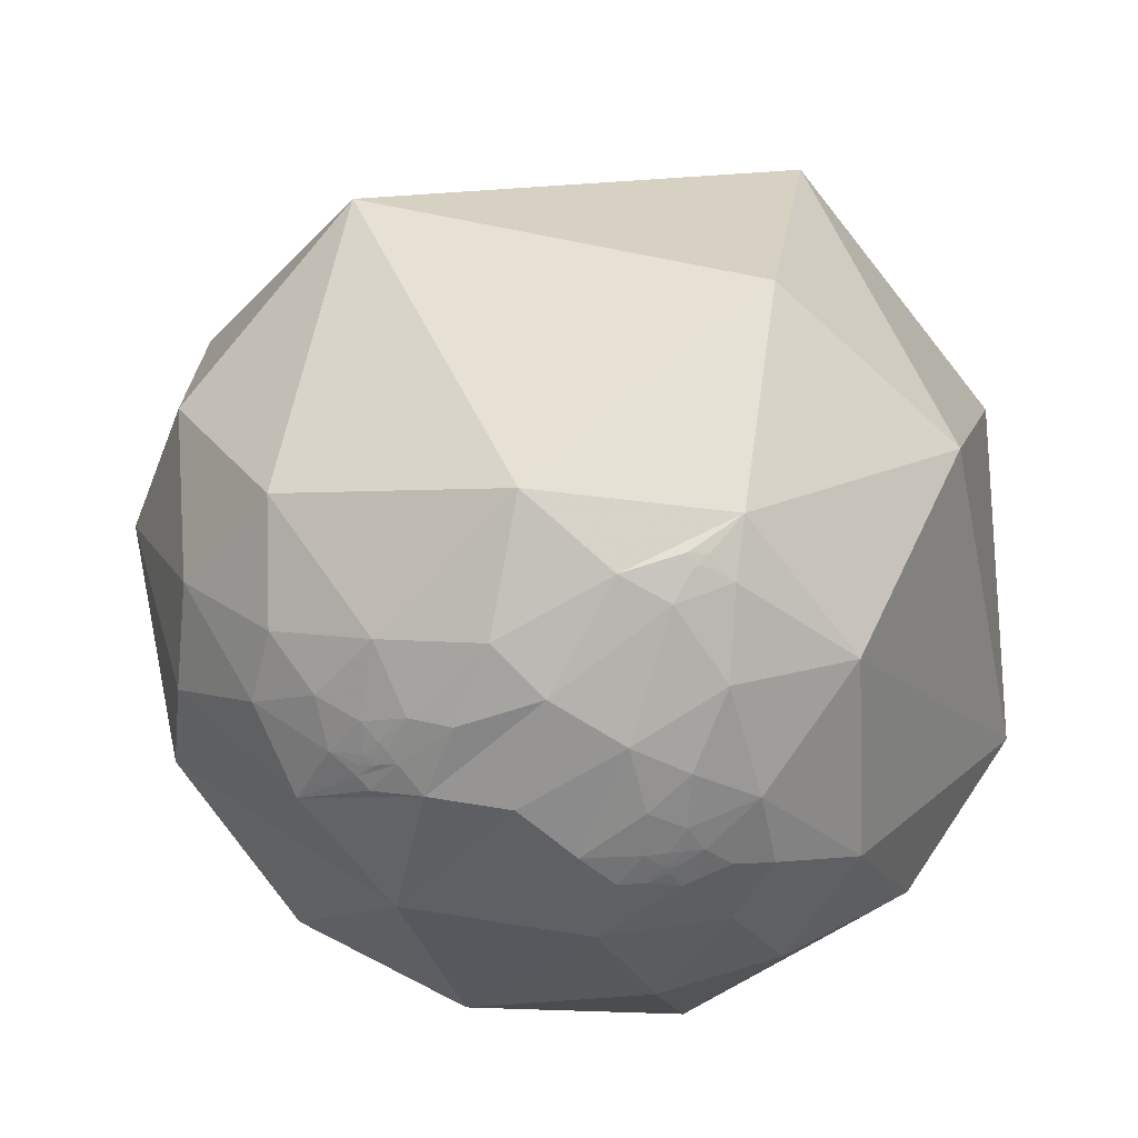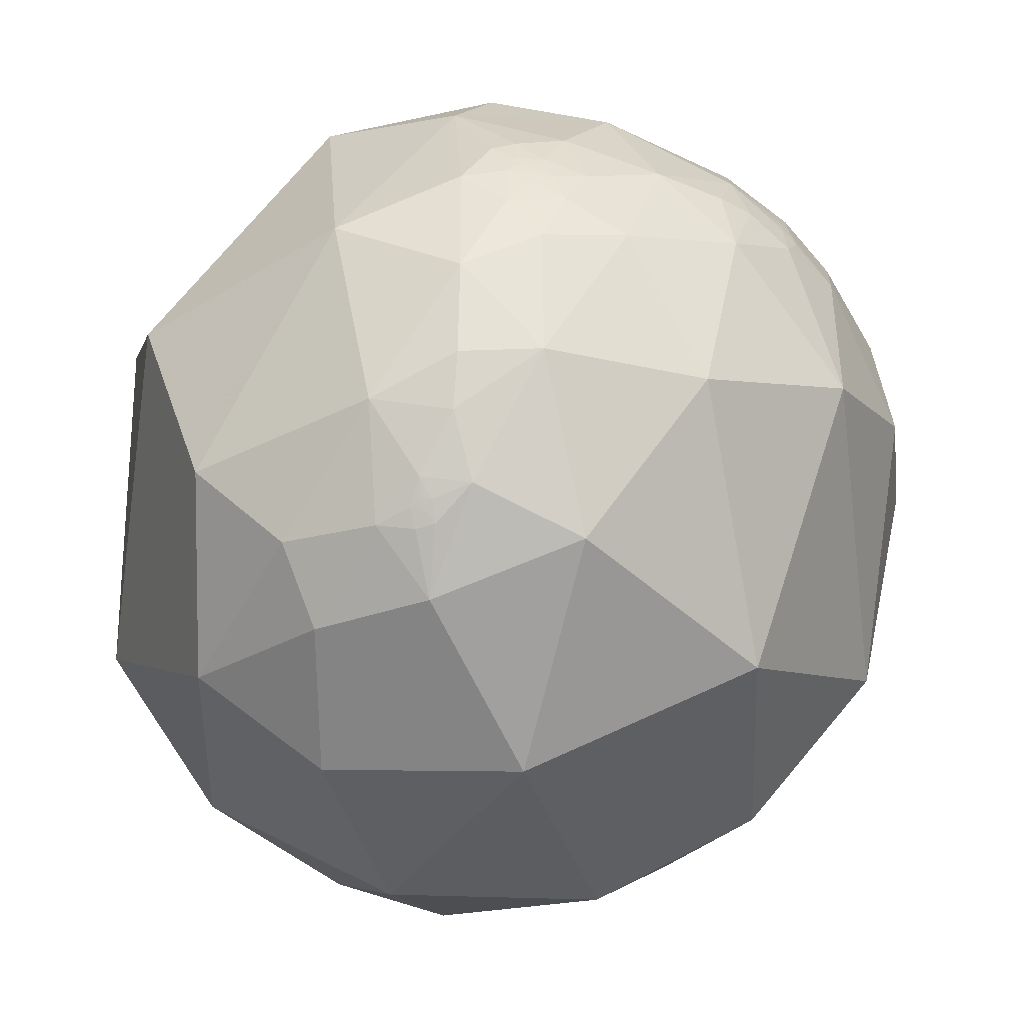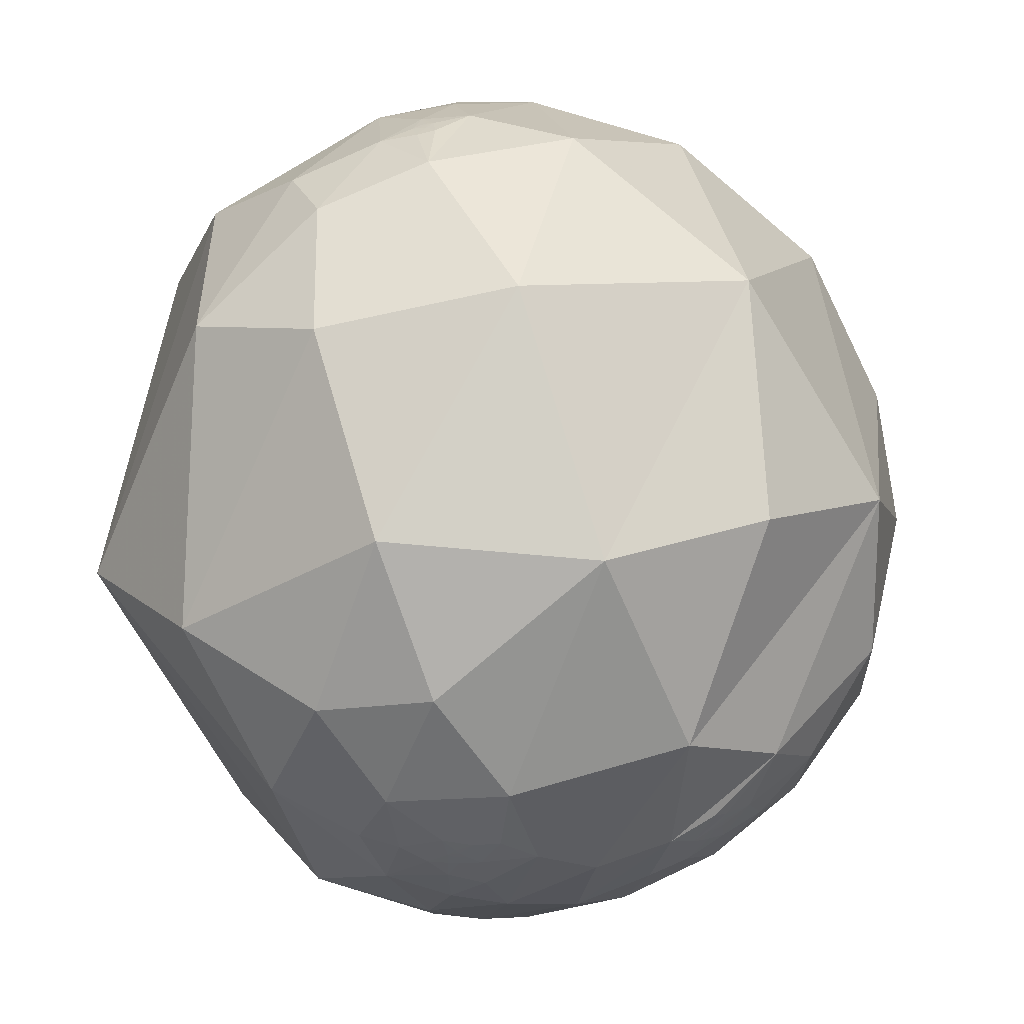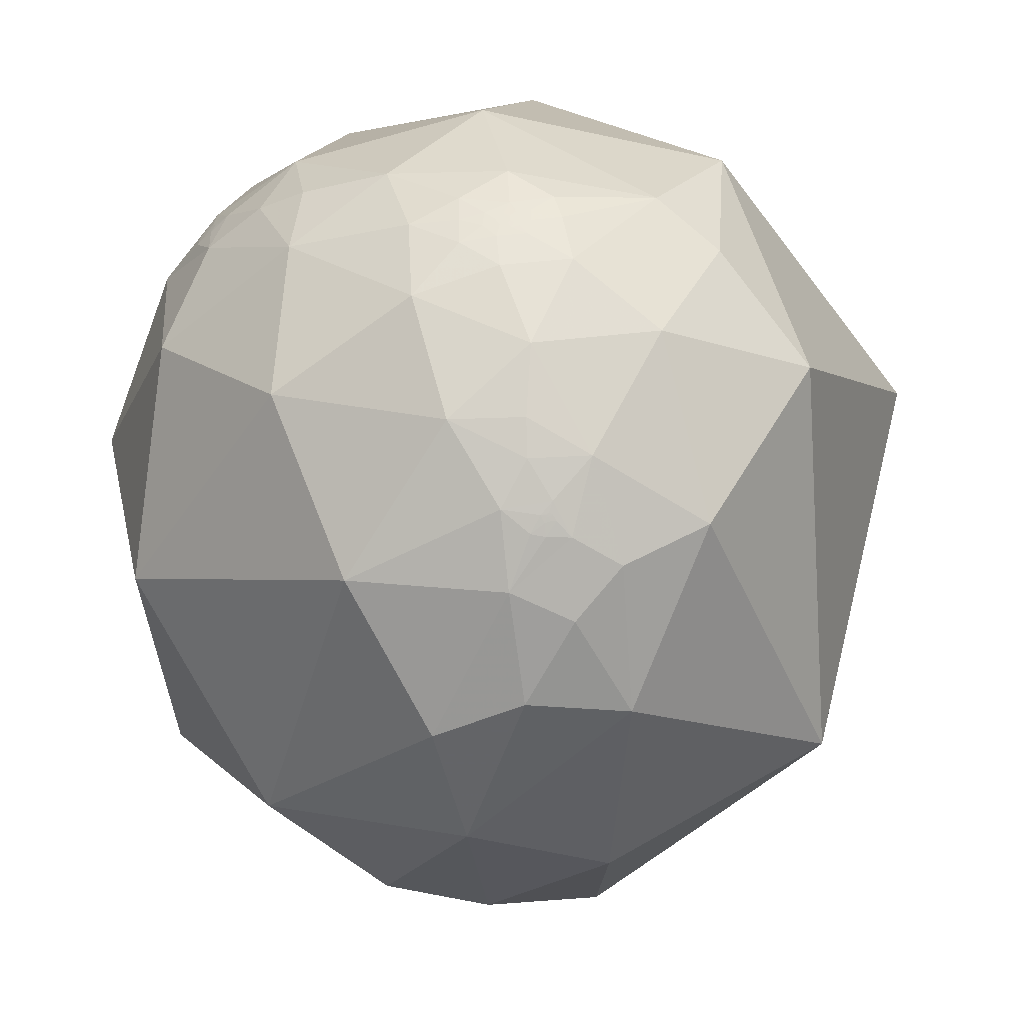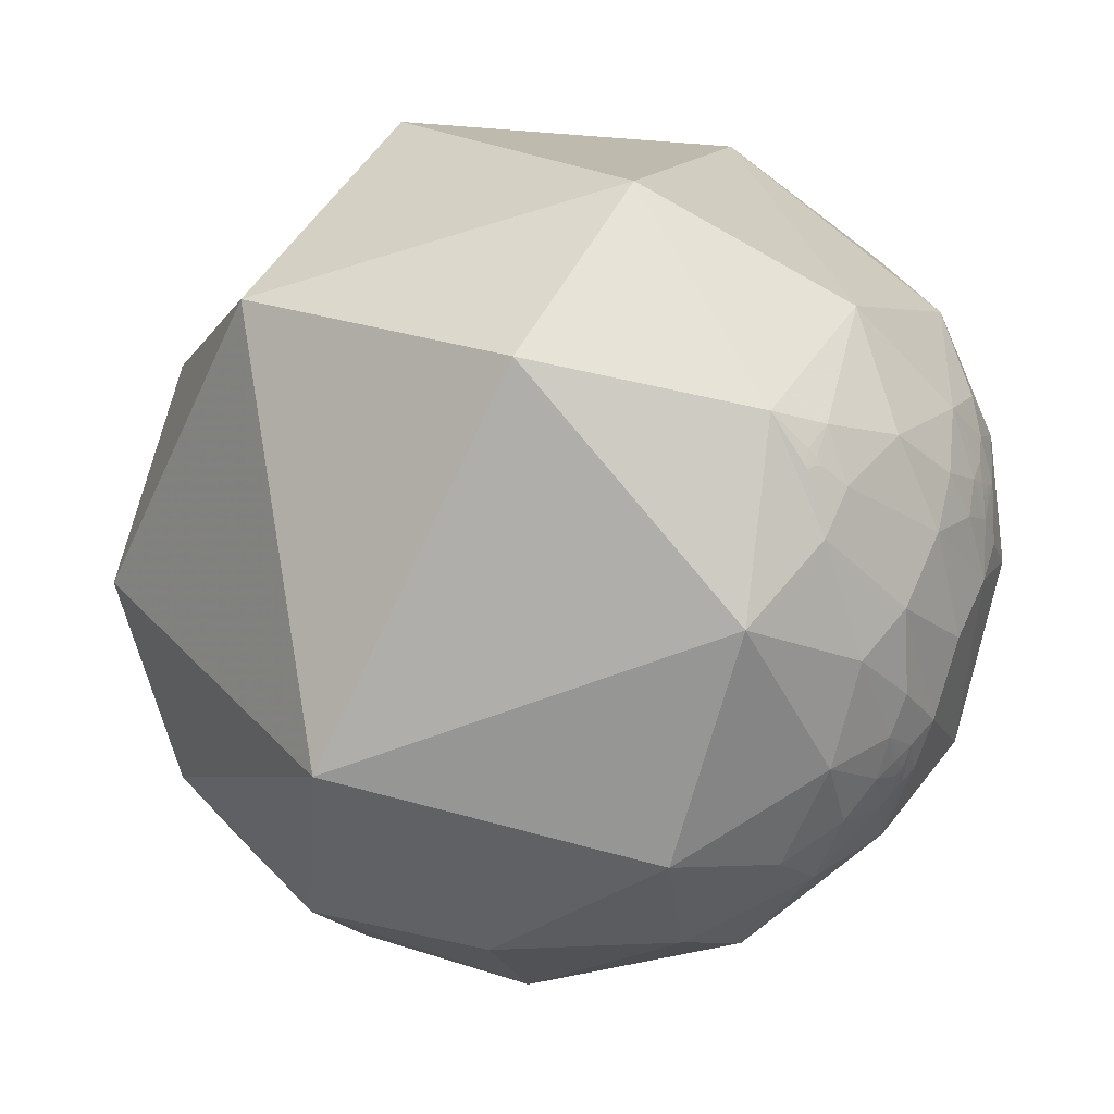
<metadata>
{"format":"obj","ext":"obj","renderer":"f3d","projection":"perspective","resolution":1024,"background":"white","views":[{"elev":-22.4,"azim":-111.3,"up":"+Y"},{"elev":-9.2,"azim":75.9,"up":"+Y"},{"elev":-72.0,"azim":76.8,"up":"+Y"},{"elev":-30.9,"azim":131.2,"up":"+Z"},{"elev":-19.5,"azim":-99.7,"up":"+Z"}]}
</metadata>
<code>
v 0.8211 0.5605 0.1078
v 0.8236 0.5655 0.04271
v 0.7924 0.6036 0.08755
v 0.7865 0.6048 0.125
v 0.8782 0.4654 0.1099
v 0.9728 0.1908 0.1317
v 0.9609 0.1459 -0.2353
v 0.8754 0.4761 -0.08304
v 0.7356 0.6264 0.2579
v 0.8738 0.3897 0.2908
v 0.8141 0.554 0.1741
v 0.4871 0.8462 0.2159
v 0.6798 0.7121 0.1754
v 0.2394 0.8517 0.4662
v 0.3011 0.3283 0.8953
v 0.6823 0.5031 0.5305
v 0.1727 -0.9406 0.2924
v 0.5235 -0.6761 0.5185
v 0.4157 -0.4699 0.7787
v -0.1973 -0.7246 0.6603
v 0.869 0.08525 0.4874
v 0.9761 -0.2133 0.04265
v 0.719 -0.686 0.1118
v 0.7961 -0.4569 -0.3968
v 0.7339 -0.2081 0.6466
v 0.5791 -0.03716 0.8144
v 0.2444 -0.9517 -0.1858
v -0.3122 0.4071 0.8584
v -0.2496 -0.3647 0.8971
v -0.5152 -0.7631 0.3902
v -0.2451 -0.9094 0.336
v -0.8896 -0.006856 0.4567
v -0.8481 -0.4756 0.2334
v -0.1351 -0.9861 0.09639
v -0.7149 -0.6702 -0.1993
v -0.537 -0.7608 -0.3644
v -0.158 -0.8635 -0.4791
v -0.5072 -0.8329 -0.2215
v -0.3343 -0.9354 -0.1152
v -0.6828 -0.7248 0.09239
v -0.8274 -0.5605 -0.03668
v -0.7075 -0.7037 -0.06498
v -0.883 -0.4346 -0.177
v -0.9202 -0.3864 -0.06185
v -0.9223 -0.3626 -0.1337
v -0.9167 -0.3707 -0.149
v 0.7212 0.6801 0.132
v 0.7492 0.6442 0.154
v 0.7401 0.6584 0.1367
v -0.932 -0.3412 -0.1221
v -0.6288 -0.7671 -0.1271
v -0.926 -0.3527 -0.1346
v -0.9245 -0.356 -0.1362
v -0.9241 -0.3557 -0.1396
v 0.7209 -0.3912 0.5721
v 0.9544 -0.1003 0.2813
v 0.9173 -0.1851 0.3527
v 0.8712 -0.3398 0.3542
v 0.9021 -0.1504 0.4045
v 0.8634 -0.1843 0.4696
v 0.8993 -0.195 0.3914
v -0.4275 -0.8929 0.1411
v -0.5578 -0.8108 0.1774
v -0.5446 -0.8378 -0.03834
v -0.5449 -0.8377 -0.03707
v -0.5443 -0.8379 -0.03961
v -0.5443 -0.838 -0.03862
v -0.4784 -0.8686 -0.1291
v 0.9173 -0.1352 0.3746
v 0.9171 -0.1402 0.3731
v 0.9177 -0.1362 0.3732
v 0.9141 -0.1416 0.38
v 0.9142 -0.1401 0.3803
v 0.9133 -0.1416 0.3819
v -0.5472 -0.8366 -0.02467
v -0.5499 -0.8341 -0.04265
v -0.5386 -0.8415 -0.0416
v -0.5402 -0.8406 -0.03978
v -0.5408 -0.8402 -0.04044
v -0.5408 -0.8402 -0.03939
v -0.5421 -0.8394 -0.03967
v -0.54 -0.8408 -0.03772
v -0.5268 -0.8492 -0.03757
v -0.5032 -0.8642 -0.001543
v -0.5856 -0.8105 0.01381
v 0.9146 -0.1403 0.3792
v 0.9159 -0.1381 0.3769
v 0.9174 -0.1287 0.3766
v 0.9147 -0.1369 0.3802
v -0.5751 -0.8175 -0.02979
v -0.5414 -0.8383 -0.06405
v -0.5335 -0.8444 -0.04857
v -0.5688 -0.8206 -0.05555
v -0.499 -0.8637 -0.07114
v -0.5418 -0.8394 -0.04183
v -0.5348 -0.8439 -0.04136
v -0.5444 -0.838 -0.03811
v -0.5434 -0.8386 -0.03845
v -0.5428 -0.8389 -0.04036
v 0.9178 -0.1348 0.3734
v 0.9178 -0.1333 0.3741
v 0.9143 -0.1444 0.3784
v 0.9186 -0.1345 0.3717
v 0.9234 -0.1334 0.3599
v 0.9139 -0.1586 0.3737
v 0.9158 -0.1409 0.3761
v -0.5527 -0.8271 -0.1018
v -0.5589 -0.825 0.08439
v 0.9177 -0.08545 0.3881
v 0.9128 -0.1328 0.3863
v 0.9095 -0.1538 0.3861
v 0.9452 0.05581 0.3216
v -0.6198 -0.7837 -0.03948
v -0.5885 0.762 0.2702
v 0.1324 0.9843 -0.1168
v 0.775 0.6294 0.0565
v 0.662 0.7495 1.188e-05
v 0.7311 0.6793 0.06323
v 0.7715 0.6358 -0.02247
v 0.6737 0.7301 0.1149
v 0.4962 0.8553 -0.1492
v 0.3676 0.9246 0.09968
v 0.2867 0.8064 -0.5172
v 0.7583 0.1863 -0.6247
v 0.7852 0.5004 -0.3647
v 0.5578 0.7084 -0.4324
v 0.412 0.667 -0.6208
v 0.2023 0.5146 -0.8332
v 0.4283 0.5473 -0.719
v 0.1931 0.03149 -0.9807
v 0.3897 0.373 -0.842
v 0.4562 0.1667 -0.8741
v -0.4312 0.5723 -0.6975
v 0.3624 -0.4356 -0.824
v 0.3574 -0.7673 -0.5324
v -0.8486 -0.2276 -0.4775
v -0.9676 0.2517 0.01674
v -0.1387 0.1678 -0.976
v -0.4767 -0.1484 -0.8665
v -0.007868 -0.406 -0.9138
v -0.1803 -0.2372 -0.9546
v -0.2066 -0.6761 -0.7073
v -0.715 -0.5945 -0.368
v -0.4515 -0.7251 -0.5201
v -0.5759 -0.4638 -0.6733
v -0.7185 -0.4974 -0.4861
v -0.3894 -0.4015 -0.829
v -0.8762 -0.3862 -0.2882
v -0.9208 -0.3592 -0.1524
v -0.9637 -0.2603 -0.05991
v -0.9256 -0.3416 -0.163
v 0.7234 0.6829 0.1018
v -0.9251 -0.3529 -0.1403
v -0.262 -0.5061 -0.8217
v 0.6827 0.6329 -0.3651
v 0.7114 0.6711 -0.2088
v 0.5597 0.4768 -0.6778
v 0.5636 0.583 -0.5852
v 0.5891 0.5618 -0.5809
v -0.4213 -0.6558 -0.6264
v -0.4209 -0.6562 -0.6263
v -0.4214 -0.6567 -0.6255
v -0.4214 -0.6548 -0.6274
v 0.5803 0.6037 -0.5467
v 0.5812 0.6029 -0.5466
v 0.581 0.6023 -0.5474
v 0.5804 0.6007 -0.5497
v 0.578 0.6047 -0.548
v 0.5742 0.6068 -0.5497
v 0.5751 0.6068 -0.5486
v 0.5753 0.6057 -0.5497
v -0.4219 -0.6434 -0.6388
v -0.4312 -0.6545 -0.621
v -0.4165 -0.6591 -0.6262
v -0.4152 -0.6592 -0.6269
v -0.4141 -0.6601 -0.6268
v -0.4181 -0.658 -0.6263
v -0.4161 -0.6586 -0.627
v -0.4649 -0.5928 -0.6576
v -0.3634 -0.626 -0.69
v -0.3988 -0.6571 -0.6397
v -0.4106 -0.6633 -0.6257
v -0.4187 -0.6589 -0.6249
v 0.576 0.6058 -0.5489
v 0.5761 0.6073 -0.5471
v 0.5806 0.6066 -0.5431
v -0.3774 -0.6746 -0.6344
v -0.4648 -0.6315 -0.6206
v -0.429 -0.6649 -0.6114
v -0.4657 -0.6472 -0.6036
v -0.4094 -0.66 -0.6299
v -0.4209 -0.6558 -0.6267
v -0.4196 -0.6566 -0.6268
v -0.4195 -0.6579 -0.6255
v 0.581 0.6038 -0.5457
v 0.5761 0.6031 -0.5517
v 0.5708 0.6026 -0.5578
v 0.5825 0.6016 -0.5466
v 0.5912 0.5921 -0.5476
v 0.5781 0.5919 -0.5617
v 0.5235 0.6211 -0.5833
v 0.574 0.6109 -0.5452
v 0.5781 0.603 -0.5497
v -0.3752 -0.7004 -0.6072
v -0.4625 -0.6701 -0.5806
v -0.5398 -0.6017 -0.5887
v -0.4149 -0.5323 -0.7379
v 0.5852 0.621 -0.5214
v 0.6521 0.5339 -0.5383
v 0.5618 0.6118 -0.5569
v 0.6547 0.6108 -0.4452
v -0.5888 -0.6272 -0.5098
v 0.7538 0.6521 0.08038
v 0.7408 0.6662 0.08576
v 0.7434 0.6568 0.1264
v 0.7332 0.6702 0.1146
v 0.7483 0.6565 0.09503
v 0.7373 0.6681 0.1006
v 0.7403 0.6628 0.1124
v 0.7471 0.6558 0.108
v 0.7742 0.6241 0.1052
v 0.7614 0.6368 0.1214
v 0.7532 0.6479 0.1134
v 0.7691 0.6331 0.08797
v 0.7571 0.6466 0.09386
v 0.7604 0.641 0.1043
v 0.7533 0.6498 0.1016
v 0.7535 0.6487 0.1068
v 0.7425 0.6564 0.1336
v 0.7438 0.654 0.1376
v 0.7312 0.6752 0.09736
v 0.7329 0.6744 0.08973
v 0.9328 0.1838 0.3099
v -0.4147 -0.6573 -0.6293
f 1 2 3
f 4 1 3
f 8 5 6
f 9 10 11
f 12 9 13
f 11 5 1
f 10 6 5
f 14 15 16
f 20 17 18
f 16 21 10
f 22 23 24
f 25 21 26
f 26 19 25
f 18 17 23
f 23 17 27
f 28 29 15
f 31 17 20
f 29 20 19
f 29 28 32
f 31 34 17
f 27 17 34
f 38 35 36
f 27 34 39
f 39 38 37
f 33 40 30
f 33 41 40
f 41 42 40
f 45 46 43
f 43 35 41
f 41 44 43
f 47 48 49
f 4 48 11
f 44 50 45
f 42 41 35
f 45 50 52
f 45 52 53
f 45 54 46
f 55 19 18
f 56 57 58
f 59 60 61
f 62 30 63
f 62 39 34
f 66 67 64
f 2 1 5
f 39 68 38
f 69 70 71
f 72 73 74
f 76 66 65
f 77 78 79
f 80 79 78
f 80 81 79
f 80 78 82
f 75 83 84
f 89 86 87
f 75 90 76
f 91 92 76
f 76 93 91
f 94 83 92
f 92 91 94
f 92 95 76
f 83 96 92
f 65 97 98
f 96 83 82
f 67 66 98
f 98 97 67
f 95 66 76
f 98 66 81
f 65 98 82
f 95 99 66
f 99 95 81
f 69 100 101
f 72 102 86
f 103 104 88
f 102 105 70
f 58 60 55
f 101 103 88
f 74 102 72
f 106 70 87
f 94 91 107
f 93 107 91
f 108 85 84
f 84 94 39
f 109 88 104
f 104 56 109
f 104 57 56
f 61 57 105
f 59 110 109
f 59 61 111
f 104 70 105
f 22 6 56
f 58 23 22
f 21 25 60
f 108 63 40
f 112 21 109
f 112 56 6
f 107 38 68
f 40 42 113
f 14 115 114
f 62 63 108
f 89 74 73
f 100 103 101
f 78 77 82
f 2 116 3
f 117 118 119
f 13 47 120
f 12 117 121
f 12 13 120
f 122 12 121
f 121 115 122
f 121 123 115
f 124 125 7
f 123 126 127
f 127 128 123
f 127 129 128
f 115 14 122
f 130 131 132
f 115 133 114
f 132 124 134
f 134 24 135
f 133 136 137
f 133 123 128
f 128 138 133
f 133 138 139
f 130 140 141
f 141 139 138
f 114 137 32
f 134 135 37
f 144 37 36
f 37 144 142
f 142 140 134
f 136 133 139
f 145 146 136
f 139 147 145
f 143 148 146
f 151 149 50
f 143 35 43
f 43 148 143
f 152 120 47
f 50 149 153
f 149 43 46
f 154 141 140
f 54 53 52
f 131 128 129
f 155 156 125
f 157 158 159
f 147 139 141
f 162 163 160
f 164 165 166
f 164 167 168
f 169 170 171
f 173 172 163
f 174 175 176
f 174 177 178
f 172 179 180
f 176 182 183
f 168 184 185
f 180 187 181
f 172 188 179
f 173 182 189
f 173 190 188
f 182 181 187
f 173 183 182
f 182 191 181
f 161 160 192
f 193 162 161
f 161 192 193
f 177 162 193
f 174 183 177
f 176 183 174
f 194 162 177
f 195 165 164
f 169 196 197
f 198 199 167
f 184 171 170
f 186 199 198
f 184 170 185
f 196 200 197
f 198 167 166
f 129 201 157
f 186 164 168
f 185 169 202
f 185 202 186
f 203 196 168
f 187 204 205
f 205 189 187
f 190 206 188
f 180 179 207
f 180 154 142
f 142 187 180
f 208 186 202
f 208 209 199
f 199 159 200
f 197 158 210
f 200 167 199
f 124 132 157
f 131 157 132
f 201 127 126
f 207 179 145
f 211 155 125
f 125 209 211
f 204 144 205
f 212 205 144
f 145 179 206
f 118 214 213
f 170 169 185
f 165 198 166
f 195 198 165
f 160 163 192
f 47 215 216
f 220 217 218
f 4 221 222
f 152 47 216
f 48 222 215
f 220 219 215
f 224 213 225
f 222 226 223
f 213 214 217
f 220 228 227
f 214 218 217
f 225 217 227
f 227 228 226
f 230 229 49
f 152 231 232
f 232 231 218
f 214 118 232
f 218 231 152
f 215 229 230
f 215 230 48
f 4 11 1
f 48 9 11
f 9 48 13
f 9 16 10
f 9 12 16
f 11 10 5
f 12 14 16
f 14 12 122
f 26 16 15
f 16 26 21
f 22 7 6
f 7 22 24
f 55 25 19
f 14 28 15
f 24 27 135
f 26 29 19
f 29 26 15
f 20 29 30
f 27 37 135
f 37 27 39
f 29 33 30
f 30 40 63
f 32 150 33
f 44 41 33
f 44 33 150
f 47 13 48
f 44 150 50
f 54 45 53
f 10 233 6
f 233 10 21
f 112 109 56
f 61 58 57
f 58 61 60
f 59 109 60
f 31 62 34
f 62 31 30
f 35 38 51
f 100 69 71
f 70 69 87
f 92 77 95
f 77 92 96
f 94 84 83
f 90 75 85
f 93 76 90
f 64 67 97
f 83 75 82
f 75 65 82
f 82 98 81
f 95 79 81
f 95 77 79
f 81 80 82
f 96 82 77
f 66 99 81
f 74 110 111
f 102 74 111
f 104 103 70
f 72 86 73
f 73 86 89
f 105 102 111
f 70 103 71
f 86 102 87
f 69 88 87
f 88 69 101
f 110 89 88
f 74 89 110
f 102 70 106
f 102 106 87
f 68 94 107
f 94 68 39
f 113 93 90
f 93 113 107
f 85 113 90
f 62 84 39
f 84 62 108
f 88 109 110
f 57 104 105
f 61 105 111
f 59 111 110
f 22 56 58
f 58 18 23
f 25 55 60
f 233 112 6
f 112 233 21
f 51 107 113
f 51 113 42
f 107 51 38
f 85 40 113
f 103 100 71
f 65 64 97
f 116 2 119
f 117 120 118
f 156 117 119
f 117 156 121
f 117 12 120
f 8 119 2
f 119 8 156
f 125 156 8
f 7 125 8
f 126 121 156
f 121 126 123
f 124 7 24
f 128 130 138
f 130 128 131
f 134 124 24
f 133 115 123
f 130 141 138
f 130 134 140
f 145 136 139
f 137 136 150
f 137 150 32
f 143 36 35
f 148 136 146
f 43 151 148
f 150 136 148
f 150 148 151
f 152 118 120
f 118 116 119
f 43 149 151
f 149 46 153
f 54 153 46
f 153 54 52
f 155 126 156
f 211 209 208
f 159 209 157
f 157 201 158
f 210 201 208
f 201 210 158
f 212 143 146
f 143 212 144
f 204 142 144
f 167 164 166
f 174 178 175
f 175 178 234
f 176 191 182
f 188 172 173
f 190 173 189
f 189 182 187
f 192 163 193
f 181 234 172
f 181 191 234
f 172 234 163
f 162 183 173
f 234 177 193
f 177 234 178
f 191 176 234
f 193 163 234
f 194 183 162
f 183 194 177
f 169 197 202
f 196 171 184
f 200 196 167
f 184 168 196
f 186 195 164
f 198 195 186
f 196 169 171
f 196 203 167
f 167 203 168
f 187 142 204
f 205 190 189
f 190 205 206
f 179 188 206
f 180 207 154
f 186 208 199
f 159 199 209
f 159 158 200
f 158 197 200
f 202 210 208
f 210 202 197
f 125 124 209
f 124 157 209
f 127 201 129
f 126 211 208
f 211 126 155
f 212 206 205
f 212 146 206
f 146 145 206
f 147 154 207
f 176 175 234
f 224 116 213
f 47 49 215
f 221 3 224
f 4 3 221
f 218 152 216
f 48 4 222
f 3 116 224
f 216 215 219
f 226 221 224
f 218 216 219
f 226 224 225
f 222 221 226
f 215 222 223
f 225 213 217
f 223 226 228
f 220 223 228
f 118 152 232
f 229 215 49
f 6 7 8
f 18 19 20
f 27 24 23
f 20 30 31
f 32 33 29
f 36 37 38
f 43 44 45
f 35 51 42
f 64 65 66
f 5 8 2
f 65 75 76
f 84 85 75
f 87 88 89
f 55 18 58
f 60 109 21
f 40 85 108
f 114 28 14
f 134 130 132
f 137 114 133
f 32 28 114
f 37 142 134
f 36 143 144
f 50 150 151
f 153 52 50
f 140 142 154
f 141 154 147
f 160 161 162
f 163 162 173
f 180 181 172
f 185 186 168
f 157 131 129
f 126 208 201
f 145 147 207
f 213 116 118
f 218 219 220
f 215 223 220
f 227 217 220
f 226 225 227
f 49 48 230
f 218 214 232

</code>
